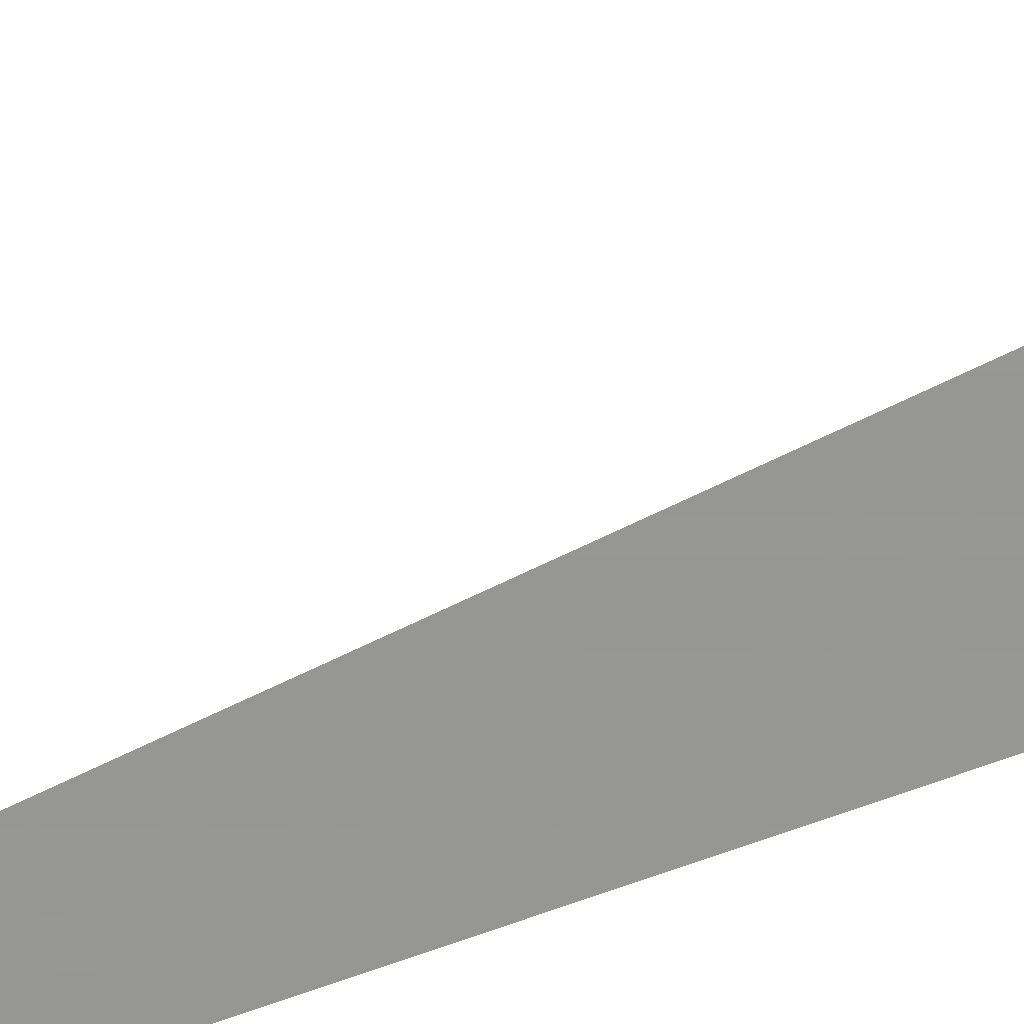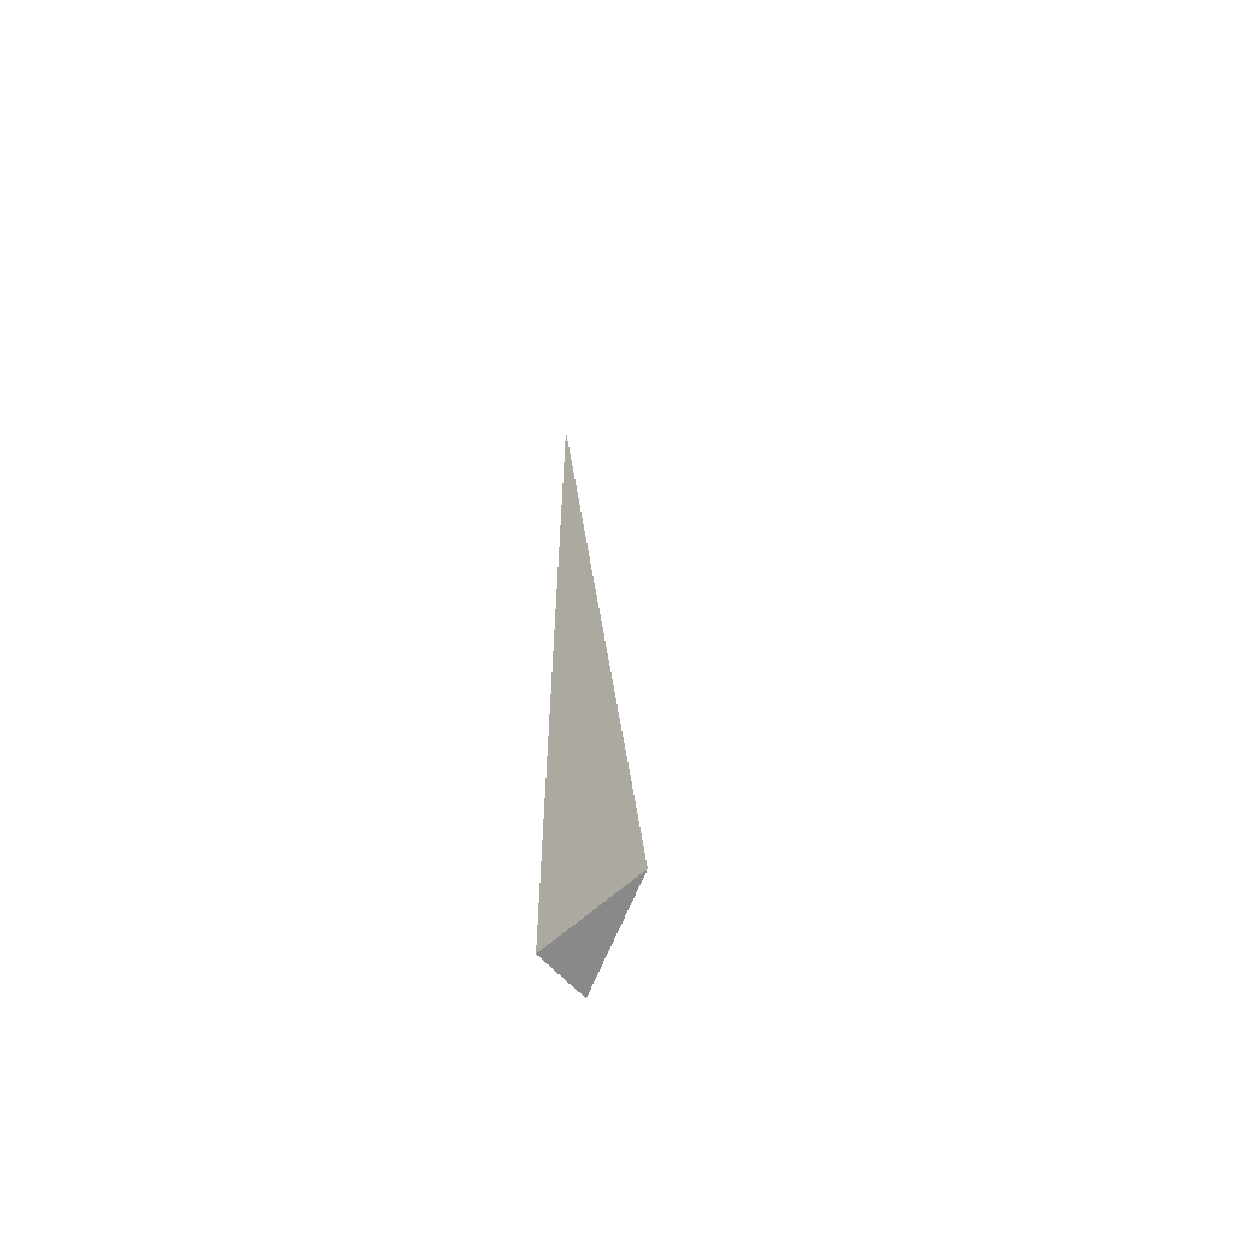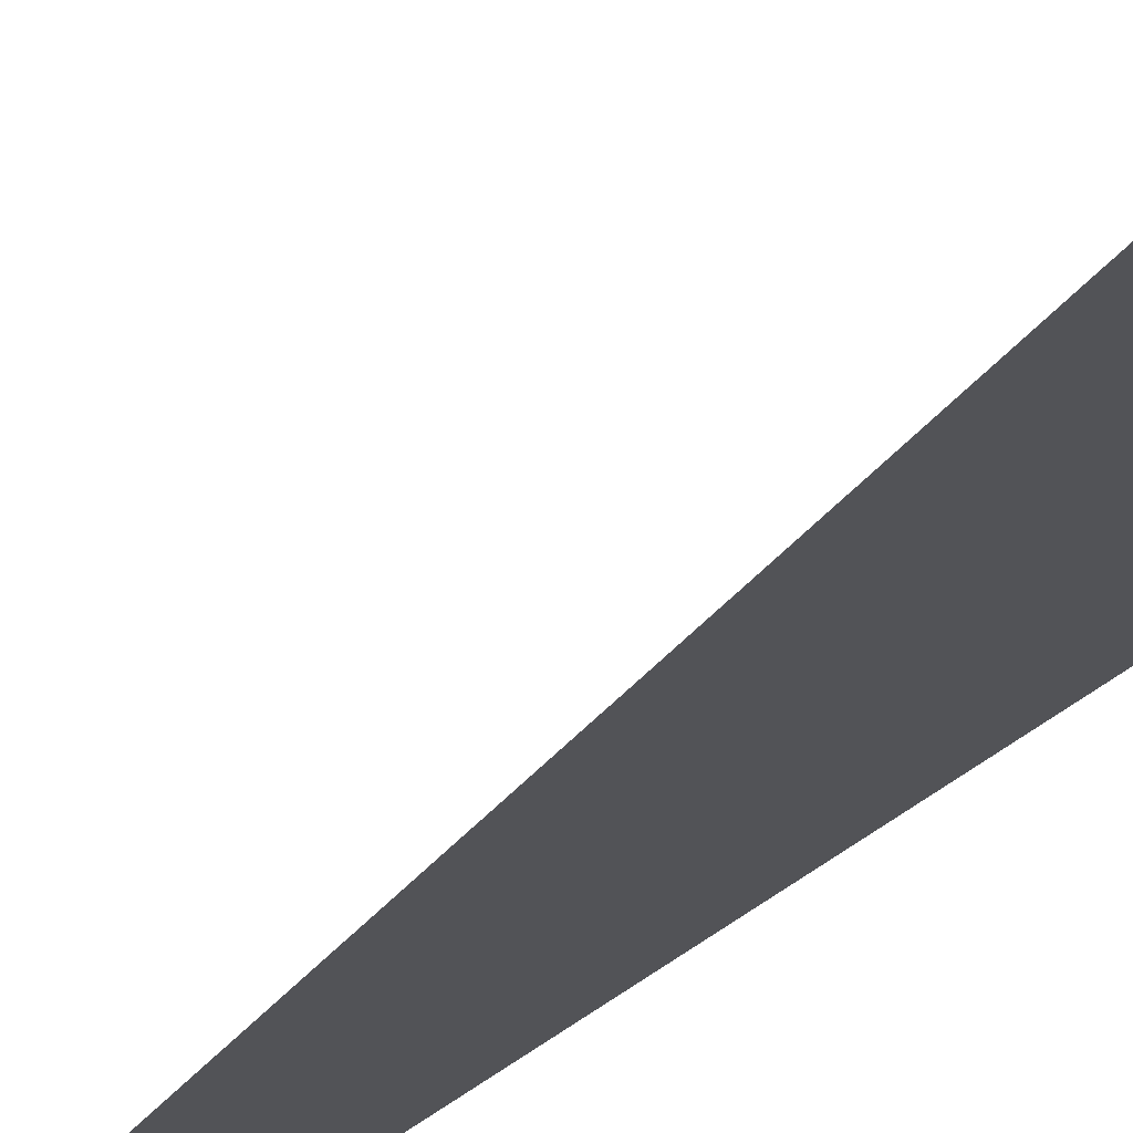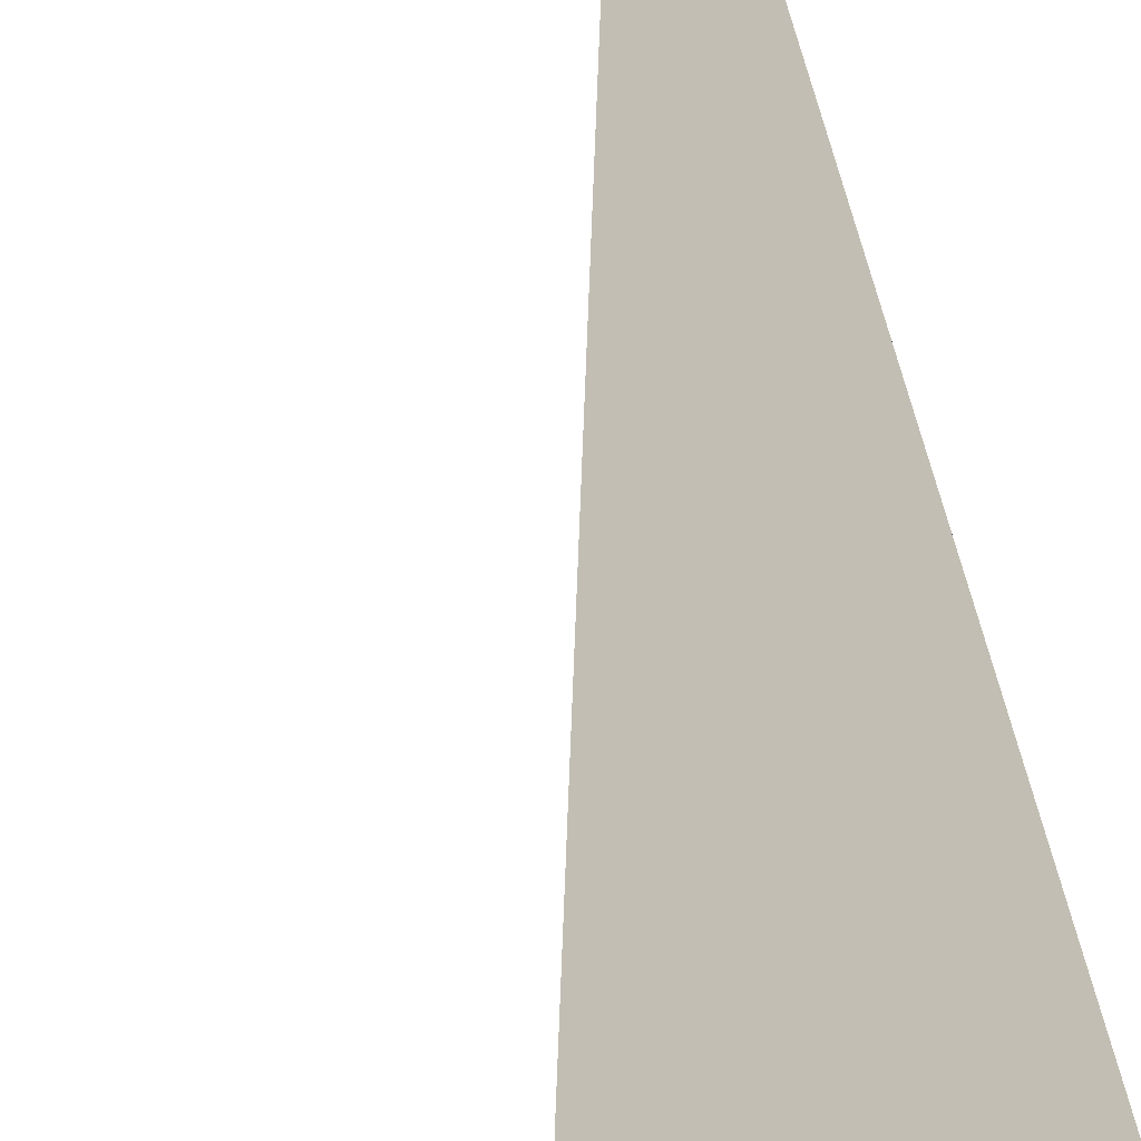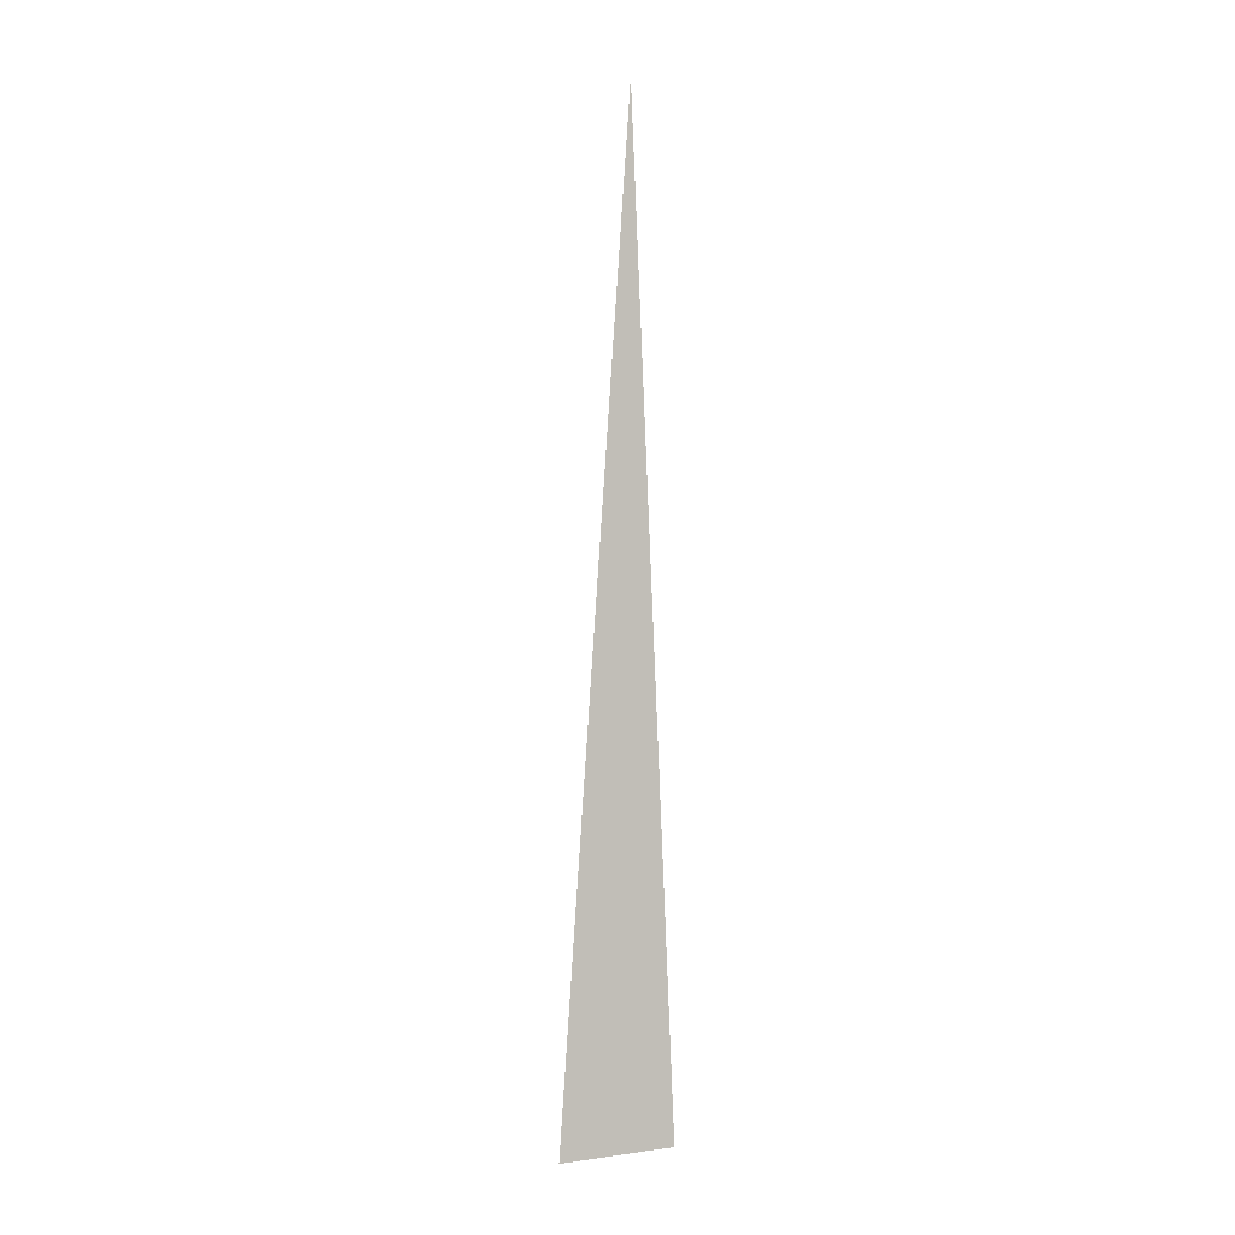
<metadata>
{"format":"obj","ext":"obj","renderer":"f3d","projection":"perspective","resolution":1024,"background":"white","views":[{"elev":-67.7,"azim":110.1,"up":"+Y"},{"elev":-63.3,"azim":42.4,"up":"+Z"},{"elev":-22.3,"azim":151.4,"up":"+Y"},{"elev":24.6,"azim":174.9,"up":"+Y"},{"elev":3.2,"azim":128.1,"up":"+Z"}]}
</metadata>
<code>
v -0.03558 -0.01752 -0.3331
v 0.1067 -0.01752 -0.3331
v -0.03558 0.05255 -0.3331
v -0.03558 -0.01752 0.9992
v -0.03558 0.01752 -0.3331
v 0.03558 0.01752 -0.3331
v 0.03558 -0.01752 -0.3331
v 0.03558 -0.01752 0.3331
v -0.03558 -0.01752 0.3331
v -0.03558 0.01752 0.3331
v -0.03558 -1.735e-18 -0.3331
v 0 -1.735e-18 -0.3331
v 0 -0.01752 -0.3331
v -0.03558 0.03503 -0.3331
v 0 0.03503 -0.3331
v 0 0.01752 -0.3331
v 0.07116 -1.735e-18 -0.3331
v 0.07116 -0.01752 -0.3331
v 0.03558 -1.735e-18 -0.3331
v 0 -0.01752 0
v -0.03558 -0.01752 0
v 0.07116 -0.01752 0
v 0.03558 -0.01752 0
v 0 -0.01752 0.6661
v -0.03558 -0.01752 0.6661
v 0 -0.01752 0.3331
v -0.03558 0.01752 0
v -0.03558 0.03503 0
v -0.03558 -1.735e-18 0
v -0.03558 -1.735e-18 0.6661
v -0.03558 -1.735e-18 0.3331
v 0.03558 -1.735e-18 0
v 0 0.01752 0
v 0 -1.735e-18 0.3331
v -0.03558 -0.008758 -0.3331
v -0.01779 -0.008758 -0.3331
v -0.01779 -0.01752 -0.3331
v -0.03558 0.008758 -0.3331
v -0.01779 0.008758 -0.3331
v -0.01779 -1.735e-18 -0.3331
v 0.01779 -0.008758 -0.3331
v 0.01779 -0.01752 -0.3331
v 0 -0.008758 -0.3331
v -0.03558 0.02627 -0.3331
v -0.01779 0.02627 -0.3331
v -0.01779 0.01752 -0.3331
v -0.03558 0.04379 -0.3331
v -0.01779 0.04379 -0.3331
v -0.01779 0.03503 -0.3331
v 0.01779 0.02627 -0.3331
v 0.01779 0.01752 -0.3331
v 0 0.02627 -0.3331
v 0.05337 0.008758 -0.3331
v 0.05337 -1.735e-18 -0.3331
v 0.03558 0.008758 -0.3331
v 0.08895 -0.008758 -0.3331
v 0.08895 -0.01752 -0.3331
v 0.07116 -0.008758 -0.3331
v 0.05337 -0.01752 -0.3331
v 0.03558 -0.008758 -0.3331
v 0.05337 -0.008758 -0.3331
v 0 0.008758 -0.3331
v 0.01779 0.008758 -0.3331
v 0.01779 -1.735e-18 -0.3331
v -0.01779 -0.01752 -0.1665
v -0.03558 -0.01752 -0.1665
v 0.01779 -0.01752 -0.1665
v 0 -0.01752 -0.1665
v -0.01779 -0.01752 0.1665
v -0.03558 -0.01752 0.1665
v -0.01779 -0.01752 0
v 0.05337 -0.01752 -0.1665
v 0.03558 -0.01752 -0.1665
v 0.08895 -0.01752 -0.1665
v 0.07116 -0.01752 -0.1665
v 0.05337 -0.01752 0.1665
v 0.03558 -0.01752 0.1665
v 0.05337 -0.01752 0
v 0.01779 -0.01752 0.4996
v 0 -0.01752 0.4996
v 0.01779 -0.01752 0.3331
v -0.01779 -0.01752 0.8327
v -0.03558 -0.01752 0.8327
v -0.01779 -0.01752 0.6661
v -0.03558 -0.01752 0.4996
v -0.01779 -0.01752 0.3331
v -0.01779 -0.01752 0.4996
v 0.01779 -0.01752 0
v 0.01779 -0.01752 0.1665
v 0 -0.01752 0.1665
v -0.03558 0.03503 -0.1665
v -0.03558 0.04379 -0.1665
v -0.03558 0.01752 -0.1665
v -0.03558 0.02627 -0.1665
v -0.03558 0.01752 0.1665
v -0.03558 0.02627 0.1665
v -0.03558 0.02627 0
v -0.03558 -1.735e-18 -0.1665
v -0.03558 0.008758 -0.1665
v -0.03558 -0.008758 -0.1665
v -0.03558 -0.008758 0.1665
v -0.03558 -0.008758 0
v -0.03558 -0.008758 0.4996
v -0.03558 -0.008758 0.3331
v -0.03558 -0.008758 0.8327
v -0.03558 -0.008758 0.6661
v -0.03558 0.008758 0.4996
v -0.03558 0.008758 0.3331
v -0.03558 -1.735e-18 0.4996
v -0.03558 0.008758 0
v -0.03558 -1.735e-18 0.1665
v -0.03558 0.008758 0.1665
v 0.07116 -0.008758 -0.1665
v 0.03558 0.008758 -0.1665
v 0.05337 -1.735e-18 -0.1665
v 0.03558 -0.008758 0.1665
v 0.05337 -0.008758 0
v 0 0.02627 -0.1665
v 0.01779 0.01752 -0.1665
v -0.01779 0.03503 -0.1665
v -0.01779 0.01752 0.1665
v -0.01779 0.02627 0
v -0.01779 -1.735e-18 0.4996
v -0.01779 0.008758 0.3331
v -0.01779 -0.008758 0.6661
v 0.01779 -0.008758 0.3331
v 0 -0.008758 0.4996
v 0.01779 0.008758 0
v 0 0.008758 0.1665
v 0.01779 -1.735e-18 0.1665
f 1 35 37
f 35 11 36
f 36 13 37
f 35 36 37
f 11 38 40
f 38 5 39
f 39 12 40
f 38 39 40
f 12 41 43
f 41 7 42
f 42 13 43
f 41 42 43
f 11 40 36
f 40 12 43
f 43 13 36
f 40 43 36
f 5 44 46
f 44 14 45
f 45 16 46
f 44 45 46
f 14 47 49
f 47 3 48
f 48 15 49
f 47 48 49
f 15 50 52
f 50 6 51
f 51 16 52
f 50 51 52
f 14 49 45
f 49 15 52
f 52 16 45
f 49 52 45
f 6 53 55
f 53 17 54
f 54 19 55
f 53 54 55
f 17 56 58
f 56 2 57
f 57 18 58
f 56 57 58
f 18 59 61
f 59 7 60
f 60 19 61
f 59 60 61
f 17 58 54
f 58 18 61
f 61 19 54
f 58 61 54
f 5 46 39
f 46 16 62
f 62 12 39
f 46 62 39
f 16 51 63
f 51 6 55
f 55 19 63
f 51 55 63
f 19 60 64
f 60 7 41
f 41 12 64
f 60 41 64
f 16 63 62
f 63 19 64
f 64 12 62
f 63 64 62
f 1 37 66
f 37 13 65
f 65 21 66
f 37 65 66
f 13 42 68
f 42 7 67
f 67 20 68
f 42 67 68
f 20 69 71
f 69 9 70
f 70 21 71
f 69 70 71
f 13 68 65
f 68 20 71
f 71 21 65
f 68 71 65
f 7 59 73
f 59 18 72
f 72 23 73
f 59 72 73
f 18 57 75
f 57 2 74
f 74 22 75
f 57 74 75
f 22 76 78
f 76 8 77
f 77 23 78
f 76 77 78
f 18 75 72
f 75 22 78
f 78 23 72
f 75 78 72
f 8 79 81
f 79 24 80
f 80 26 81
f 79 80 81
f 24 82 84
f 82 4 83
f 83 25 84
f 82 83 84
f 25 85 87
f 85 9 86
f 86 26 87
f 85 86 87
f 24 84 80
f 84 25 87
f 87 26 80
f 84 87 80
f 7 73 67
f 73 23 88
f 88 20 67
f 73 88 67
f 23 77 89
f 77 8 81
f 81 26 89
f 77 81 89
f 26 86 90
f 86 9 69
f 69 20 90
f 86 69 90
f 23 89 88
f 89 26 90
f 90 20 88
f 89 90 88
f 3 47 92
f 47 14 91
f 91 28 92
f 47 91 92
f 14 44 94
f 44 5 93
f 93 27 94
f 44 93 94
f 27 95 97
f 95 10 96
f 96 28 97
f 95 96 97
f 14 94 91
f 94 27 97
f 97 28 91
f 94 97 91
f 5 38 99
f 38 11 98
f 98 29 99
f 38 98 99
f 11 35 100
f 35 1 66
f 66 21 100
f 35 66 100
f 21 70 102
f 70 9 101
f 101 29 102
f 70 101 102
f 11 100 98
f 100 21 102
f 102 29 98
f 100 102 98
f 9 85 104
f 85 25 103
f 103 31 104
f 85 103 104
f 25 83 106
f 83 4 105
f 105 30 106
f 83 105 106
f 30 107 109
f 107 10 108
f 108 31 109
f 107 108 109
f 25 106 103
f 106 30 109
f 109 31 103
f 106 109 103
f 5 99 93
f 99 29 110
f 110 27 93
f 99 110 93
f 29 101 111
f 101 9 104
f 104 31 111
f 101 104 111
f 31 108 112
f 108 10 95
f 95 27 112
f 108 95 112
f 29 111 110
f 111 31 112
f 112 27 110
f 111 112 110
f 2 56 74
f 56 17 113
f 113 22 74
f 56 113 74
f 17 53 115
f 53 6 114
f 114 32 115
f 53 114 115
f 32 116 117
f 116 8 76
f 76 22 117
f 116 76 117
f 17 115 113
f 115 32 117
f 117 22 113
f 115 117 113
f 6 50 119
f 50 15 118
f 118 33 119
f 50 118 119
f 15 48 120
f 48 3 92
f 92 28 120
f 48 92 120
f 28 96 122
f 96 10 121
f 121 33 122
f 96 121 122
f 15 120 118
f 120 28 122
f 122 33 118
f 120 122 118
f 10 107 124
f 107 30 123
f 123 34 124
f 107 123 124
f 30 105 125
f 105 4 82
f 82 24 125
f 105 82 125
f 24 79 127
f 79 8 126
f 126 34 127
f 79 126 127
f 30 125 123
f 125 24 127
f 127 34 123
f 125 127 123
f 6 119 114
f 119 33 128
f 128 32 114
f 119 128 114
f 33 121 129
f 121 10 124
f 124 34 129
f 121 124 129
f 34 126 130
f 126 8 116
f 116 32 130
f 126 116 130
f 33 129 128
f 129 34 130
f 130 32 128
f 129 130 128

</code>
